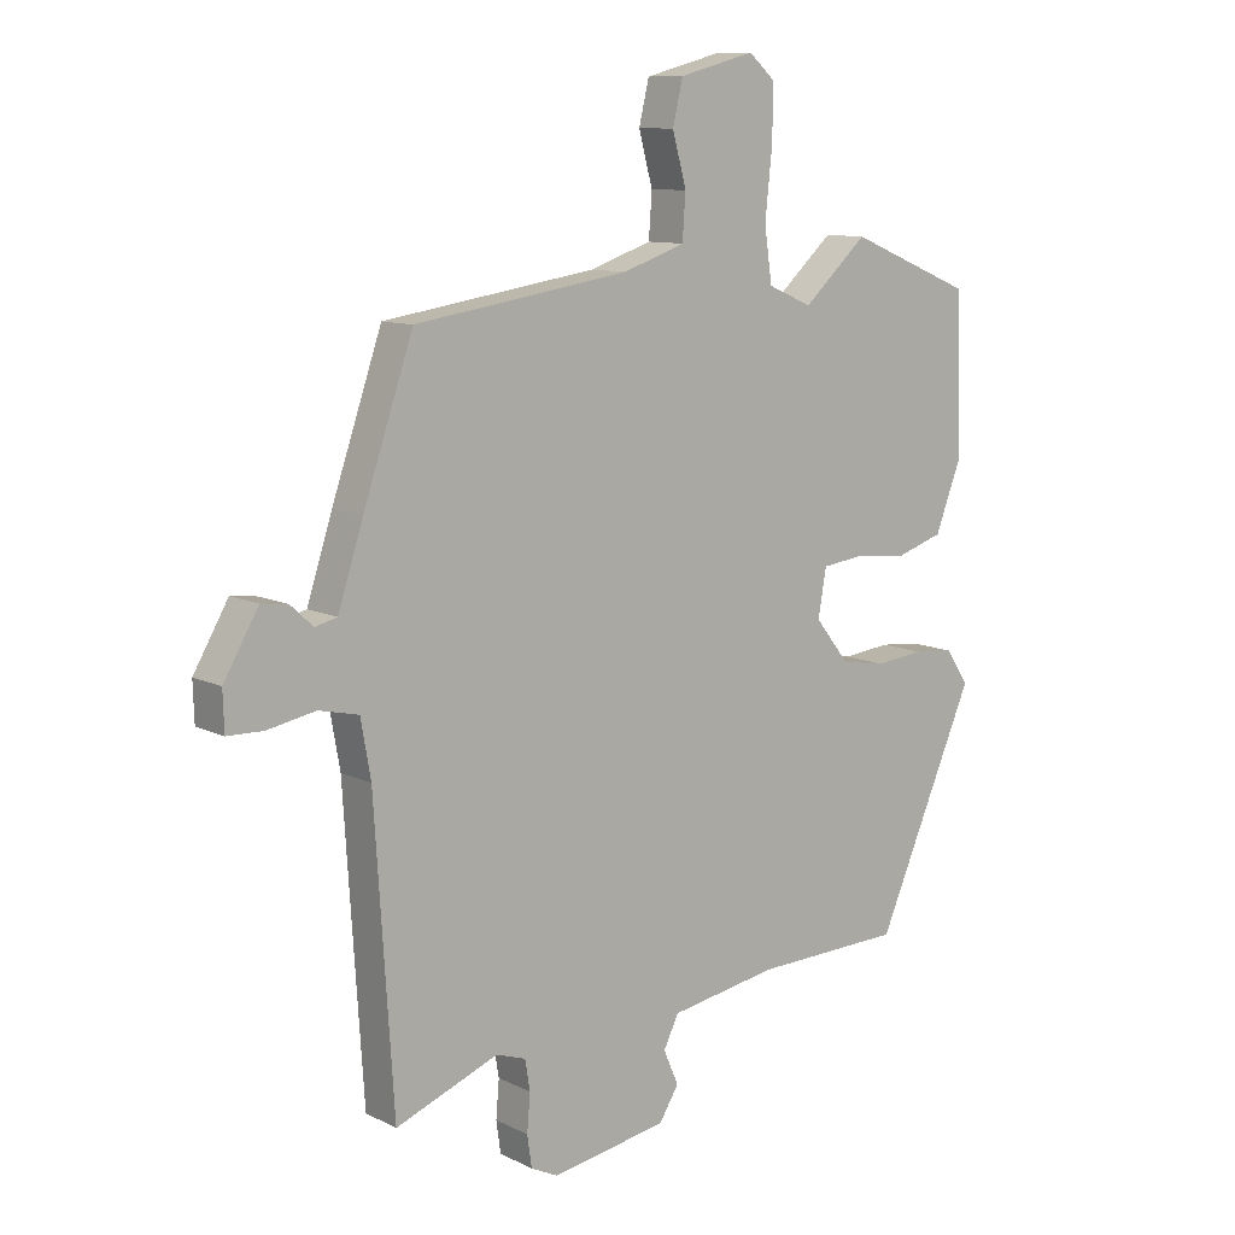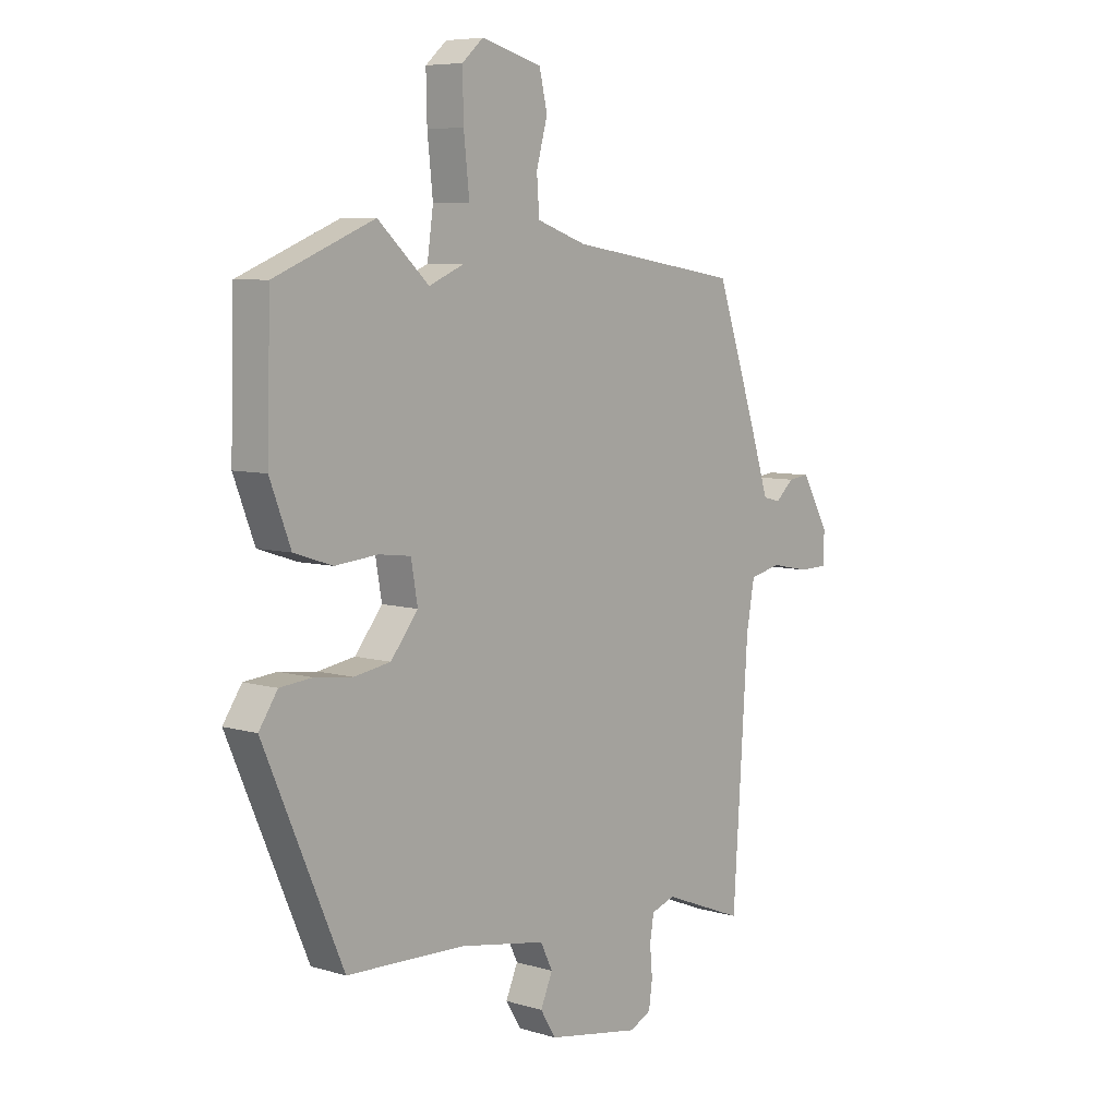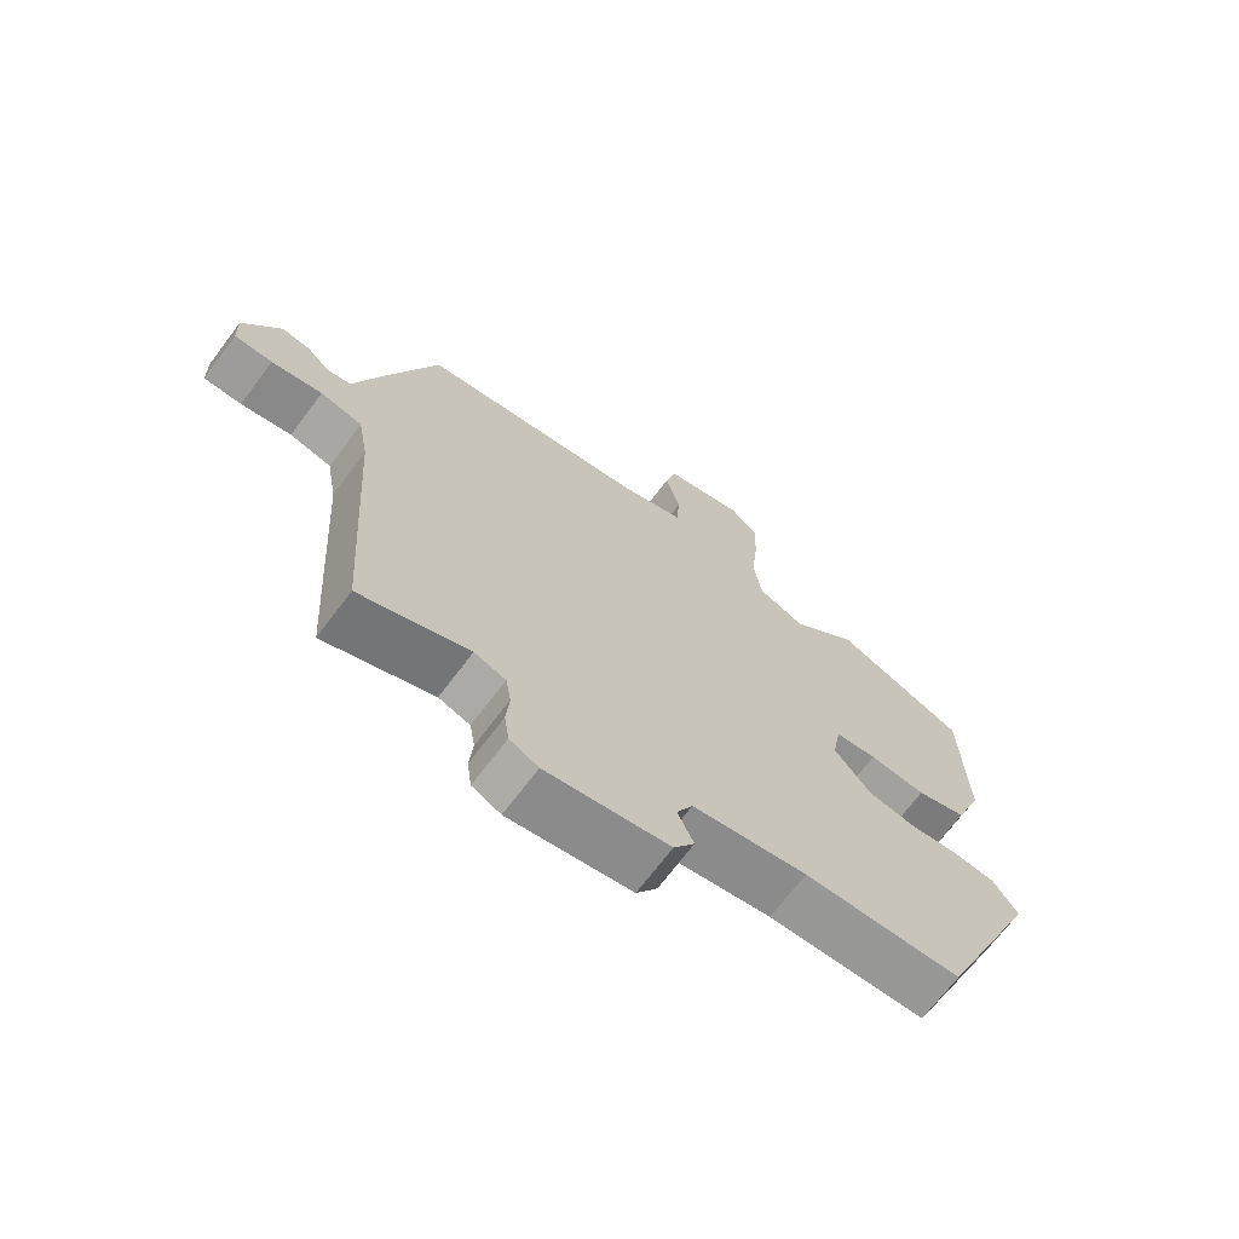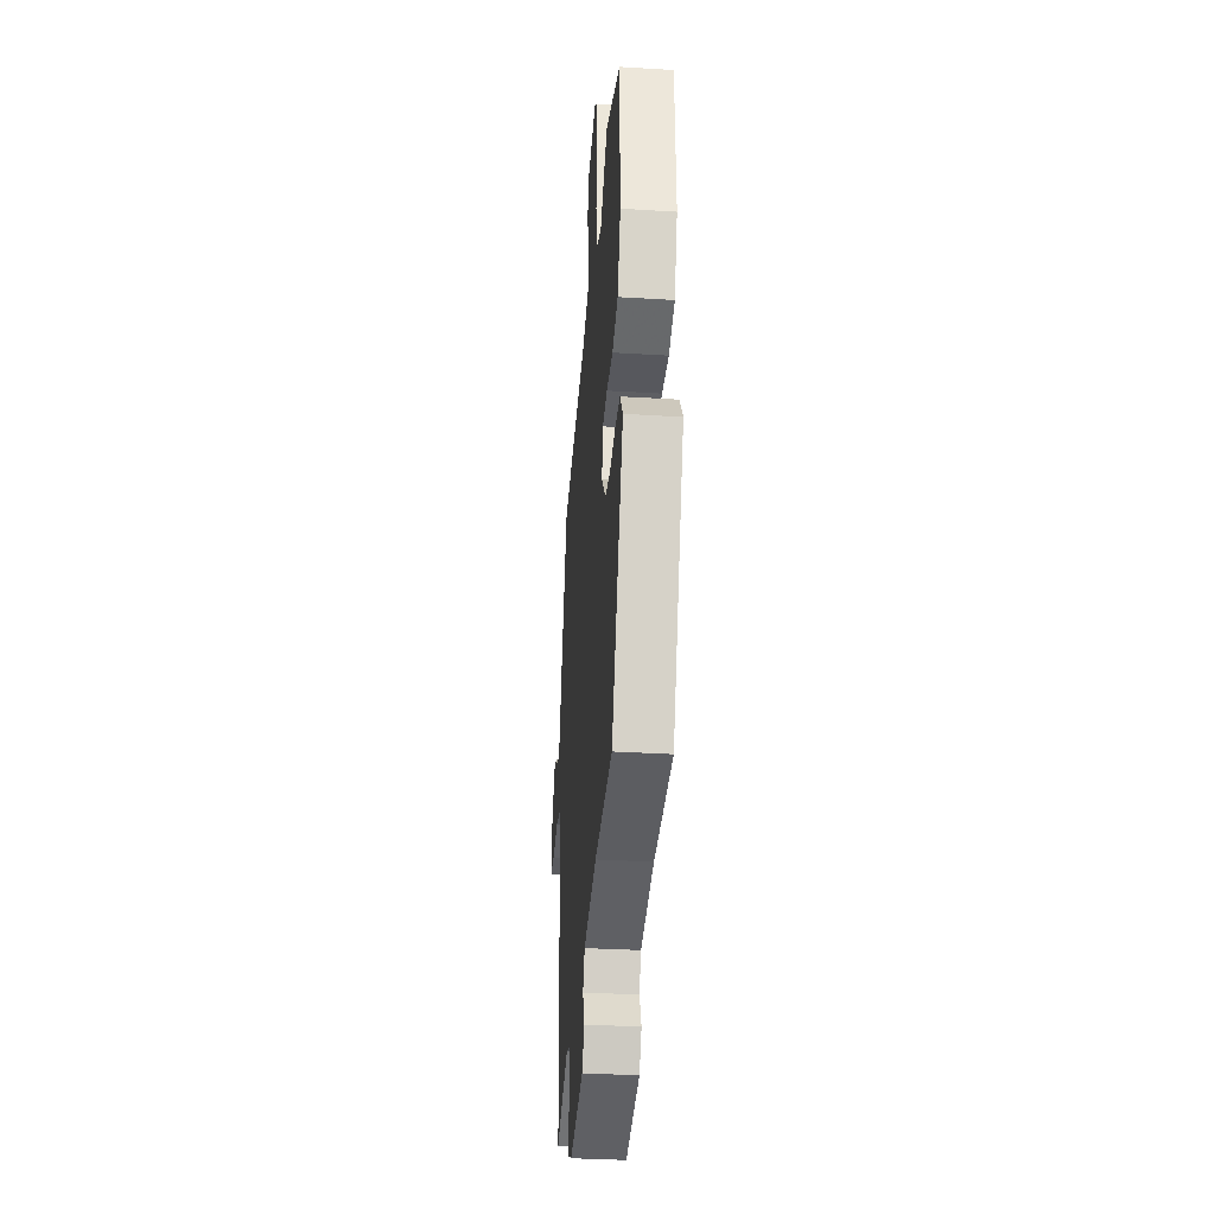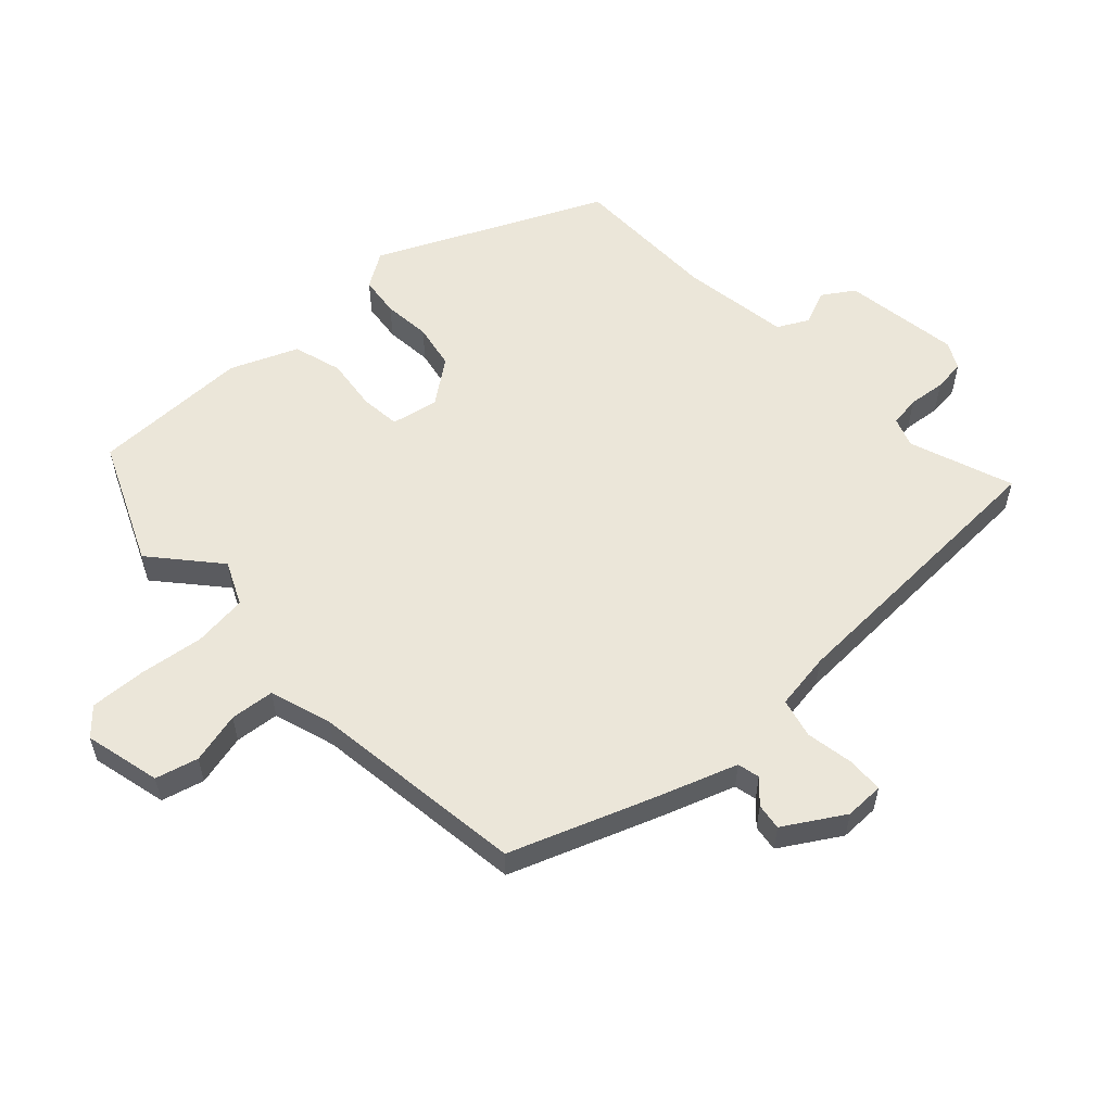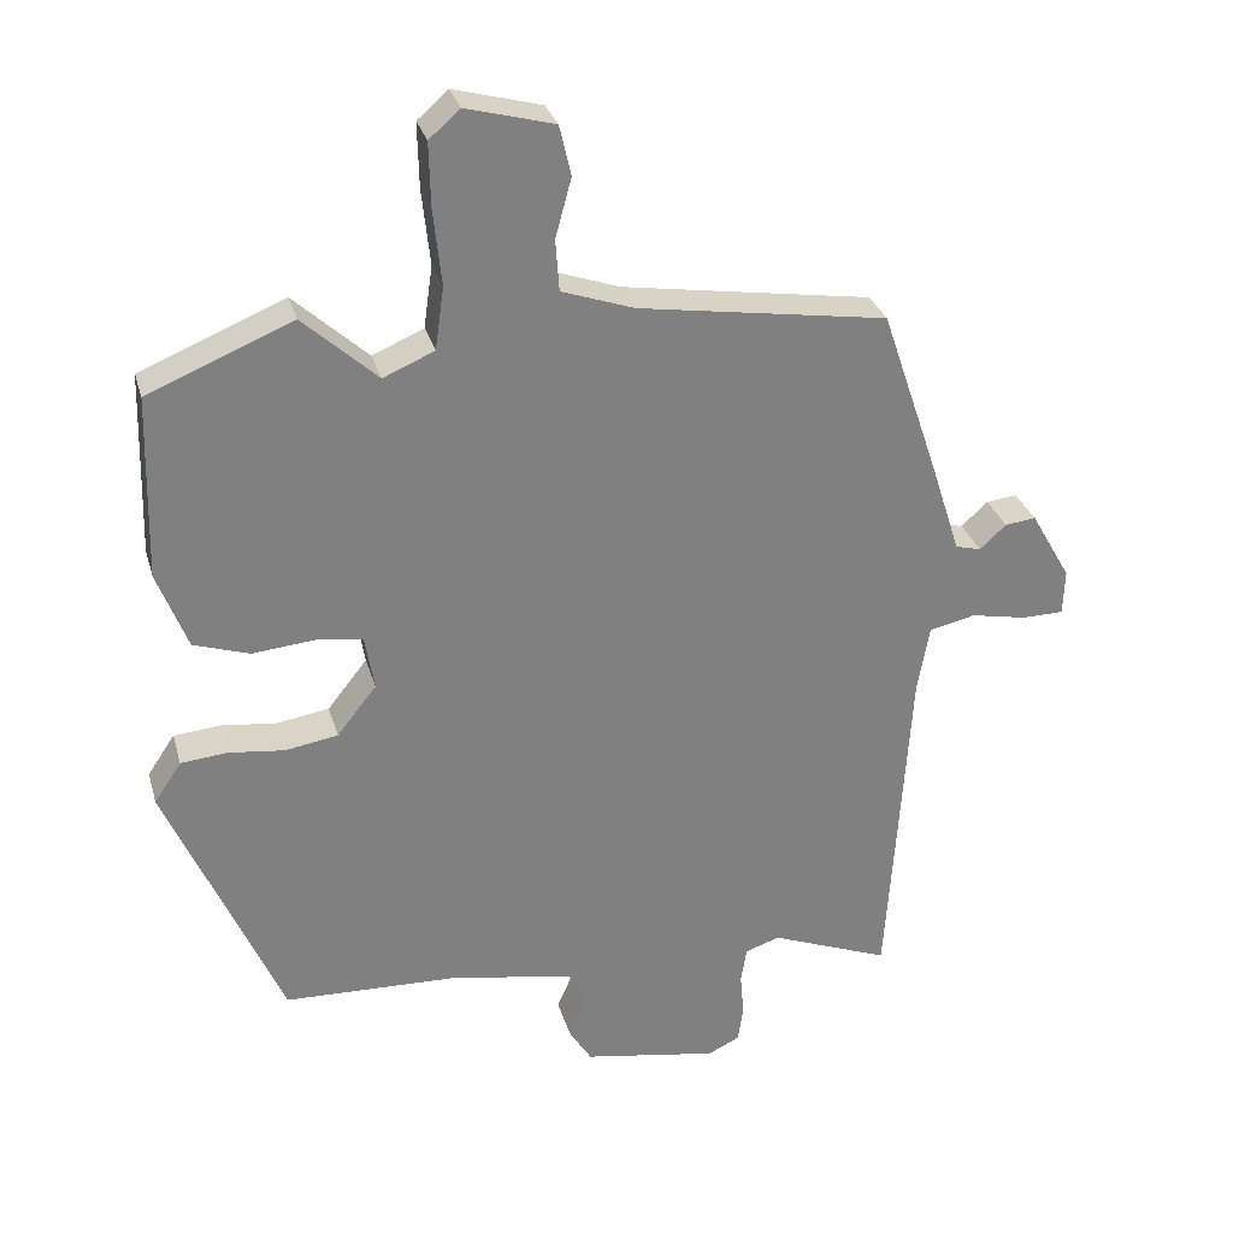
<metadata>
{"format":"obj","ext":"obj","renderer":"f3d","projection":"perspective","resolution":1024,"background":"white","views":[{"elev":10.2,"azim":140.9,"up":"+Z"},{"elev":6.9,"azim":-49.2,"up":"+Z"},{"elev":-69.5,"azim":143.1,"up":"+Z"},{"elev":-34.3,"azim":-94.7,"up":"+Z"},{"elev":56.6,"azim":48.4,"up":"+Y"},{"elev":30.0,"azim":-15.0,"up":"+Z"}]}
</metadata>
<code>
v -0.387 0.07 -0.454
v -0.543 0.07 -0.094
v -0.506 0.07 -0.039
v -0.442 0.07 -0.033
v -0.367 0.07 -0.042
v -0.295 0.07 -0.03
v -0.241 0.07 0.038
v -0.254 0.07 0.113
v -0.317 0.07 0.121
v -0.402 0.07 0.113
v -0.478 0.07 0.138
v -0.519 0.07 0.245
v -0.512 0.07 0.495
v -0.315 0.07 0.576
v -0.214 0.07 0.484
v -0.144 0.07 0.514
v -0.132 0.07 0.599
v -0.143 0.07 0.702
v -0.145 0.07 0.79
v -0.103 0.07 0.827
v 0.017 0.07 0.795
v 0.033 0.07 0.727
v 0.011 0.07 0.646
v 0.016 0.07 0.576
v 0.114 0.07 0.542
v 0.454 0.07 0.489
v 0.533 0.07 0.258
v 0.573 0.07 0.134
v 0.608 0.07 0.125
v 0.644 0.07 0.158
v 0.686 0.07 0.163
v 0.741 0.07 0.068
v 0.739 0.07 0.006
v 0.682 0.07 0.005
v 0.606 0.07 0.02
v 0.543 0.07 0.006
v 0.527 0.07 -0.084
v 0.513 0.07 -0.302
v 0.497 0.07 -0.548
v 0.334 0.07 -0.484
v 0.287 0.07 -0.5
v 0.279 0.07 -0.548
v 0.284 0.07 -0.607
v 0.277 0.07 -0.657
v 0.234 0.07 -0.678
v 0.05 0.07 -0.646
v 0.019 0.07 -0.596
v 0.043 0.07 -0.541
v 0.019 0.07 -0.492
v -0.152 0.07 -0.462
v -0.387 0 -0.454
v -0.543 0 -0.094
v -0.506 0 -0.039
v -0.442 0 -0.033
v -0.367 0 -0.042
v -0.295 0 -0.03
v -0.241 0 0.038
v -0.254 0 0.113
v -0.317 0 0.121
v -0.402 0 0.113
v -0.478 0 0.138
v -0.519 0 0.245
v -0.512 0 0.495
v -0.315 0 0.576
v -0.214 0 0.484
v -0.144 0 0.514
v -0.132 0 0.599
v -0.143 0 0.702
v -0.145 0 0.79
v -0.103 0 0.827
v 0.017 0 0.795
v 0.033 0 0.727
v 0.011 0 0.646
v 0.016 0 0.576
v 0.114 0 0.542
v 0.454 0 0.489
v 0.533 0 0.258
v 0.573 0 0.134
v 0.608 0 0.125
v 0.644 0 0.158
v 0.686 0 0.163
v 0.741 0 0.068
v 0.739 0 0.006
v 0.682 0 0.005
v 0.606 0 0.02
v 0.543 0 0.006
v 0.527 0 -0.084
v 0.513 0 -0.302
v 0.497 0 -0.548
v 0.334 0 -0.484
v 0.287 0 -0.5
v 0.279 0 -0.548
v 0.284 0 -0.607
v 0.277 0 -0.657
v 0.234 0 -0.678
v 0.05 0 -0.646
v 0.019 0 -0.596
v 0.043 0 -0.541
v 0.019 0 -0.492
v -0.152 0 -0.462
f 45 46 47 48
f 45 48 49
f 42 43 44 45
f 41 42 45 49
f 40 41 49 50
f 37 38 39 40
f 36 37 40 50
f 32 33 34 35
f 32 35 36
f 29 30 31 32
f 28 29 32 36
f 25 26 27 28
f 24 25 28 36
f 20 21 22 23
f 20 23 24
f 17 18 19 20
f 17 20 24
f 16 17 24 36
f 12 13 14 15
f 9 10 11 12
f 8 9 12 15
f 7 8 15 16
f 2 3 4 5
f 2 5 6
f 1 2 6
f 50 1 6 7
f 7 16 36 50
f 98 97 96 95
f 99 98 95
f 95 94 93 92
f 99 95 92 91
f 100 99 91 90
f 90 89 88 87
f 100 90 87 86
f 85 84 83 82
f 86 85 82
f 82 81 80 79
f 86 82 79 78
f 78 77 76 75
f 86 78 75 74
f 73 72 71 70
f 74 73 70
f 70 69 68 67
f 74 70 67
f 86 74 67 66
f 65 64 63 62
f 62 61 60 59
f 65 62 59 58
f 66 65 58 57
f 55 54 53 52
f 56 55 52
f 56 52 51
f 57 56 51 100
f 100 86 66 57
f 1 51 52 2
f 2 52 53 3
f 3 53 54 4
f 4 54 55 5
f 5 55 56 6
f 6 56 57 7
f 7 57 58 8
f 8 58 59 9
f 9 59 60 10
f 10 60 61 11
f 11 61 62 12
f 12 62 63 13
f 13 63 64 14
f 14 64 65 15
f 15 65 66 16
f 16 66 67 17
f 17 67 68 18
f 18 68 69 19
f 19 69 70 20
f 20 70 71 21
f 21 71 72 22
f 22 72 73 23
f 23 73 74 24
f 24 74 75 25
f 25 75 76 26
f 26 76 77 27
f 27 77 78 28
f 28 78 79 29
f 29 79 80 30
f 30 80 81 31
f 31 81 82 32
f 32 82 83 33
f 33 83 84 34
f 34 84 85 35
f 35 85 86 36
f 36 86 87 37
f 37 87 88 38
f 38 88 89 39
f 39 89 90 40
f 40 90 91 41
f 41 91 92 42
f 42 92 93 43
f 43 93 94 44
f 44 94 95 45
f 45 95 96 46
f 46 96 97 47
f 47 97 98 48
f 48 98 99 49
f 49 99 100 50
f 50 100 51 1

</code>
